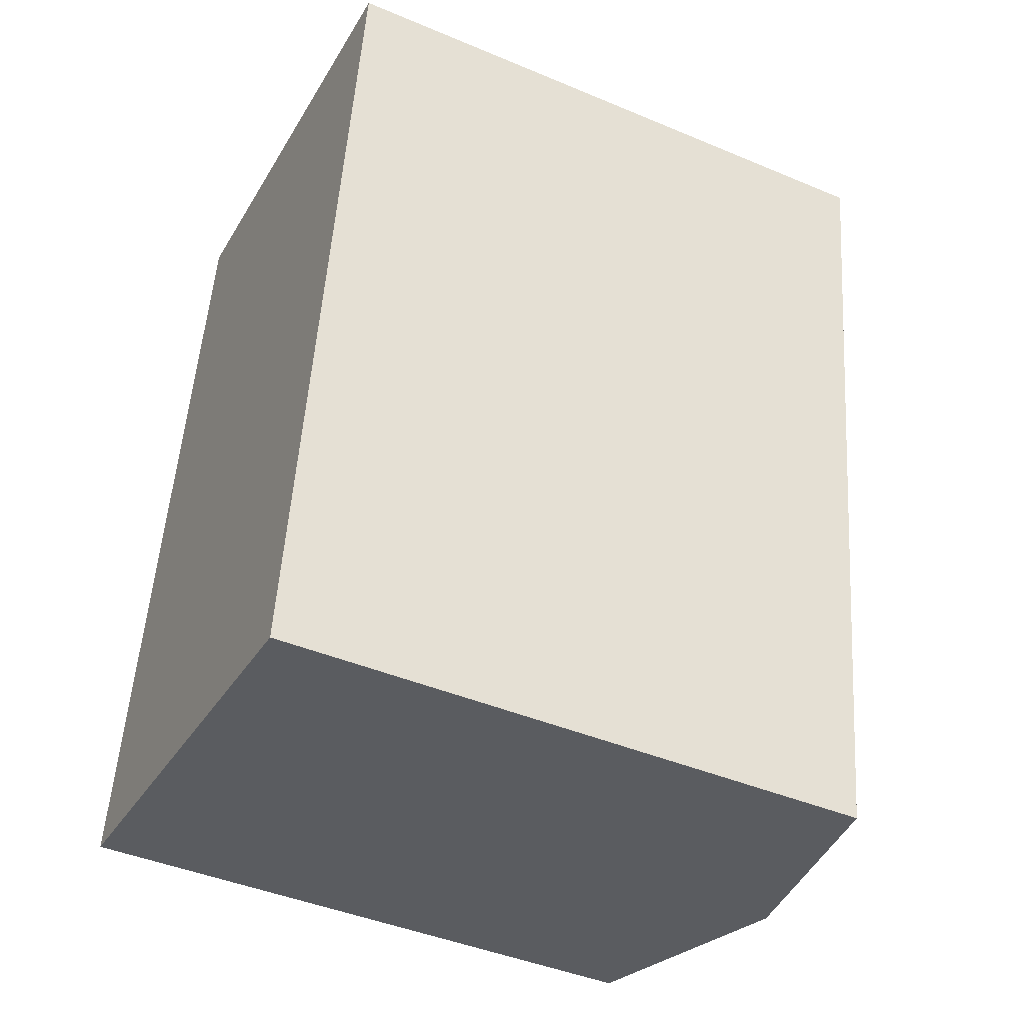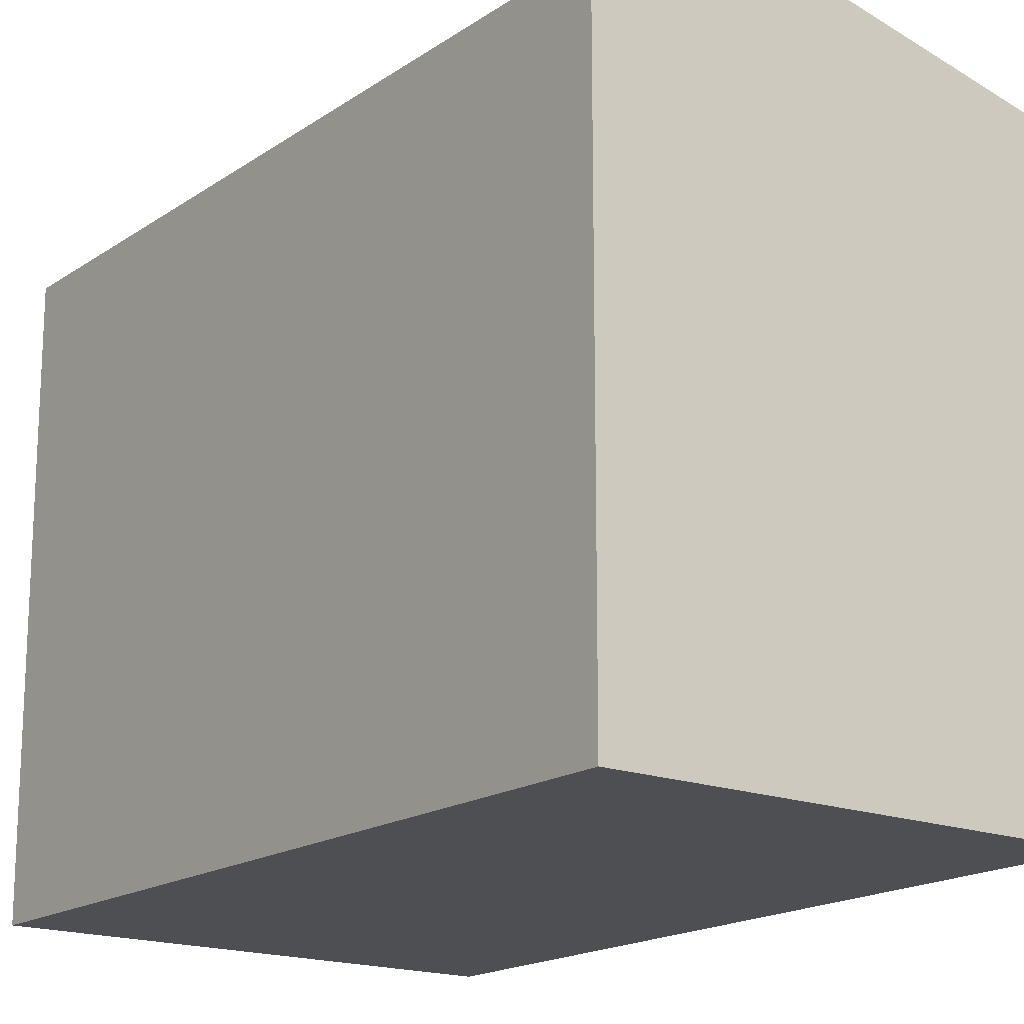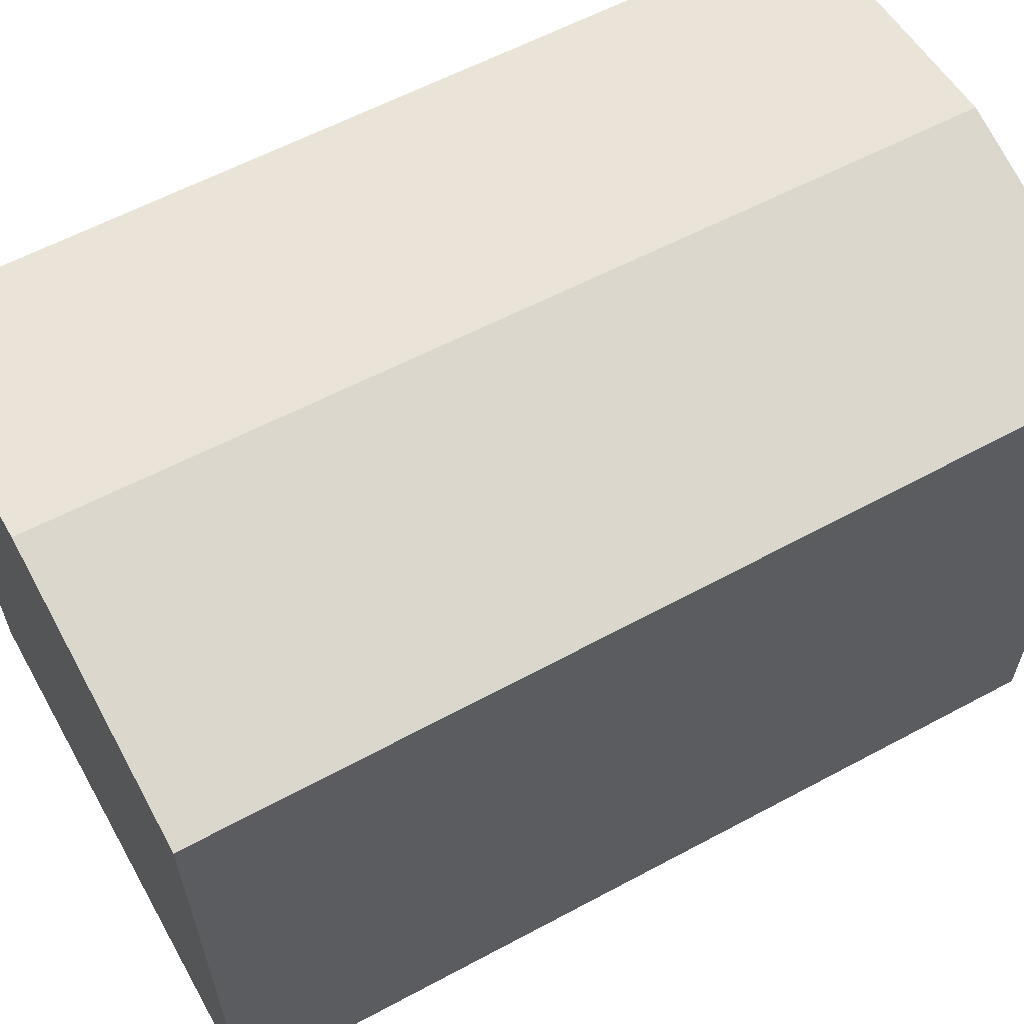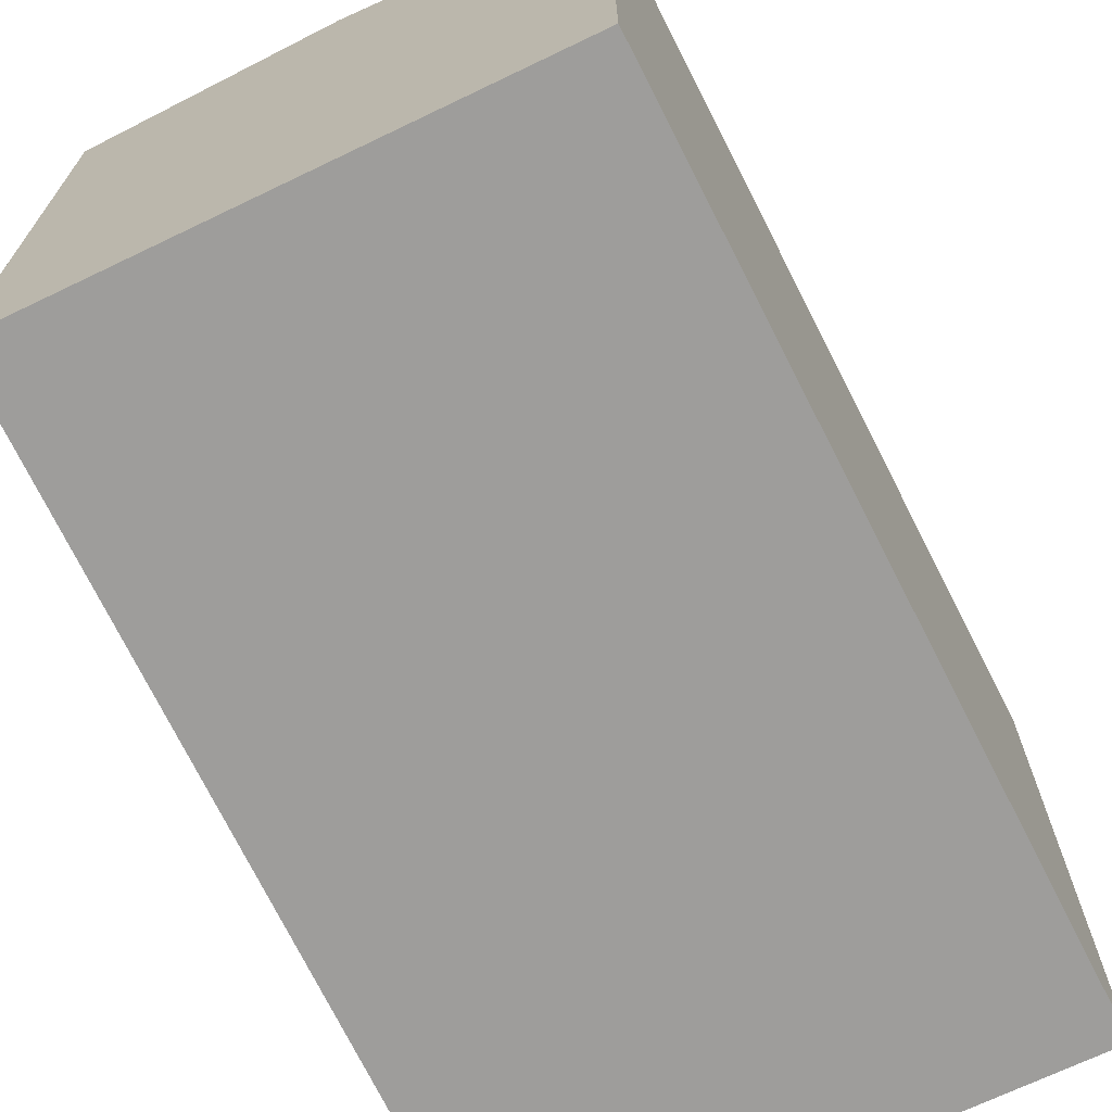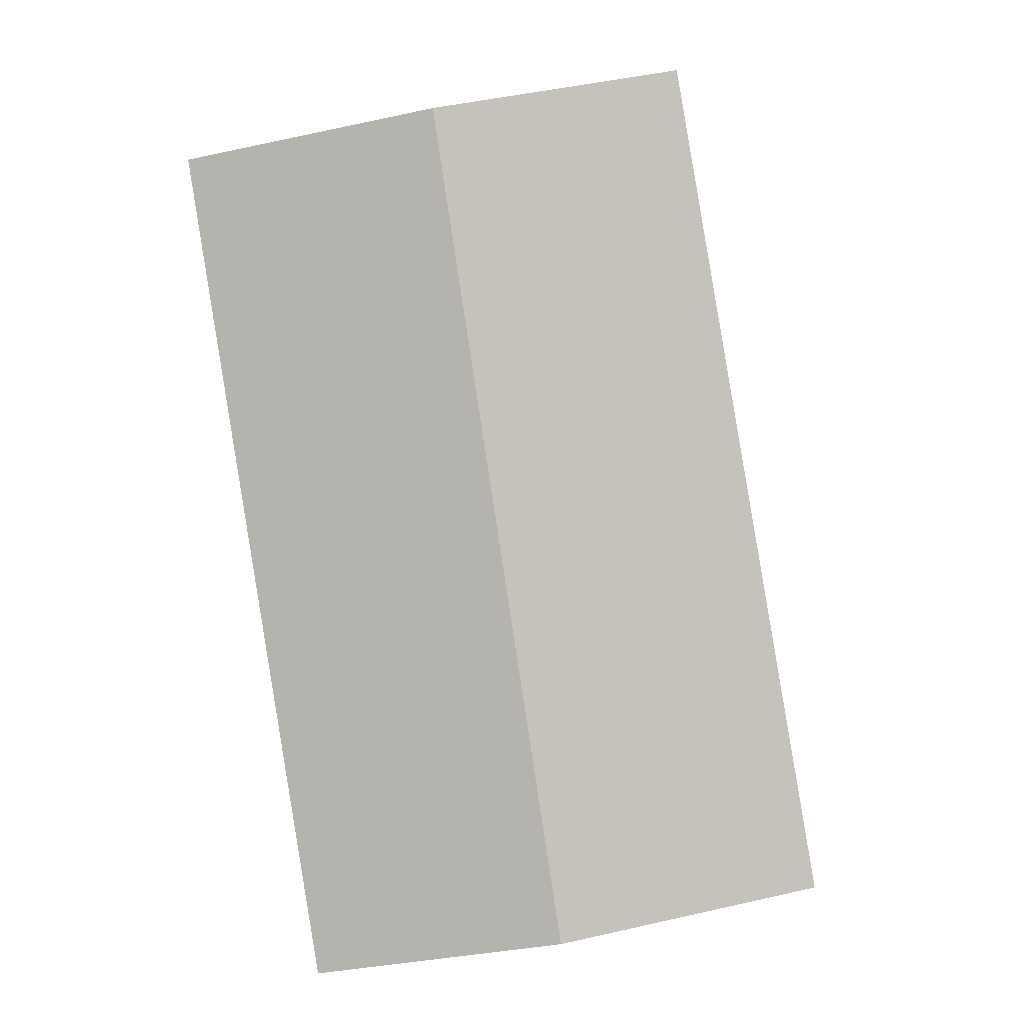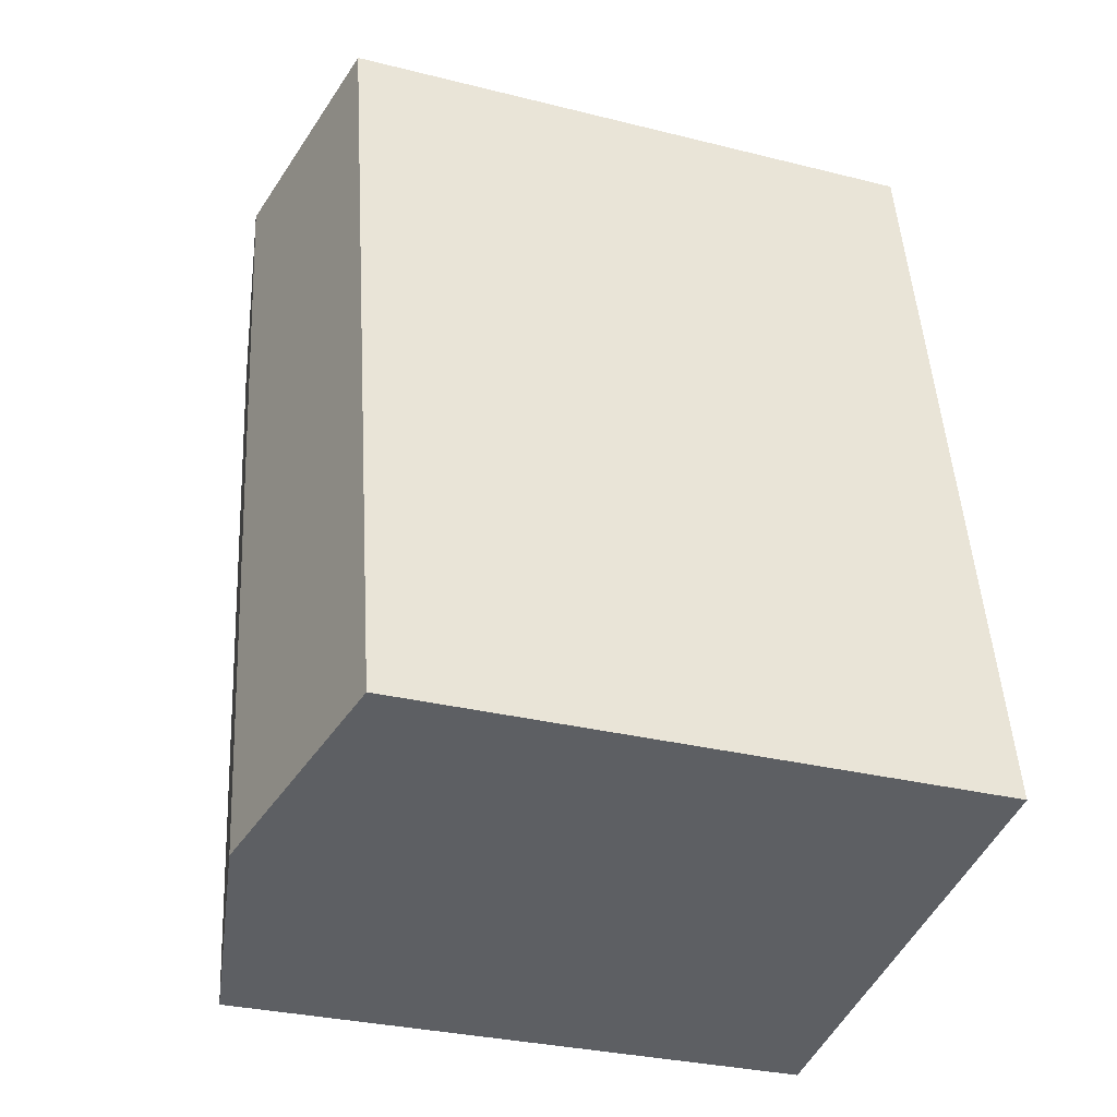
<metadata>
{"format":"obj","ext":"obj","renderer":"f3d","projection":"perspective","resolution":1024,"background":"white","views":[{"elev":-43.6,"azim":63.7,"up":"+Z"},{"elev":-17.5,"azim":-27.6,"up":"+Y"},{"elev":63.5,"azim":-108.6,"up":"+Y"},{"elev":-70.7,"azim":35.7,"up":"+Y"},{"elev":3.4,"azim":-178.2,"up":"+Z"},{"elev":-31.0,"azim":-109.7,"up":"+Z"}]}
</metadata>
<code>
v  2.503 6.505 -0.457
v  6.162 6.009 7.158
v  4.93 6.009 -0.901
v  3.733 6.505 7.588
v  0 5.994 3.67e-16
v  1.399 6.029 8.001
v  4.93 5.517e-17 -0.901
v  0 0 0
v  2.503 2.798e-17 -0.457
v  1.399 -4.899e-16 8.001
v  6.162 -4.383e-16 7.158
v  3.733 -4.646e-16 7.588
g defaultobject
f 1 2 3
f 2 1 4
f 5 4 1
f 4 5 6
f 7 1 3
f 1 7 5
f 5 7 8
f 8 7 9
f 5 10 6
f 10 5 8
f 10 4 6
f 4 10 2
f 2 10 11
f 11 10 12
f 11 3 2
f 3 11 7
f 9 10 8
f 10 9 7
f 10 7 11
f 10 11 12

</code>
